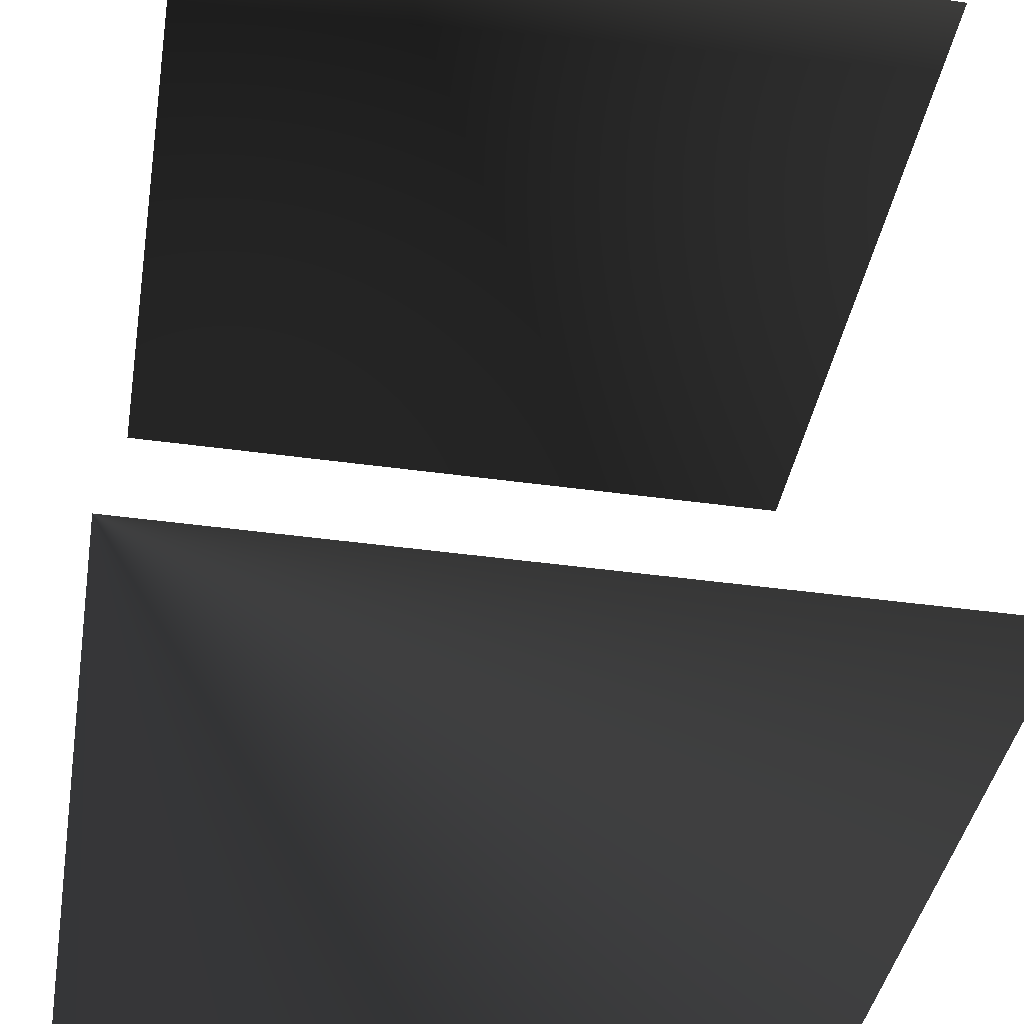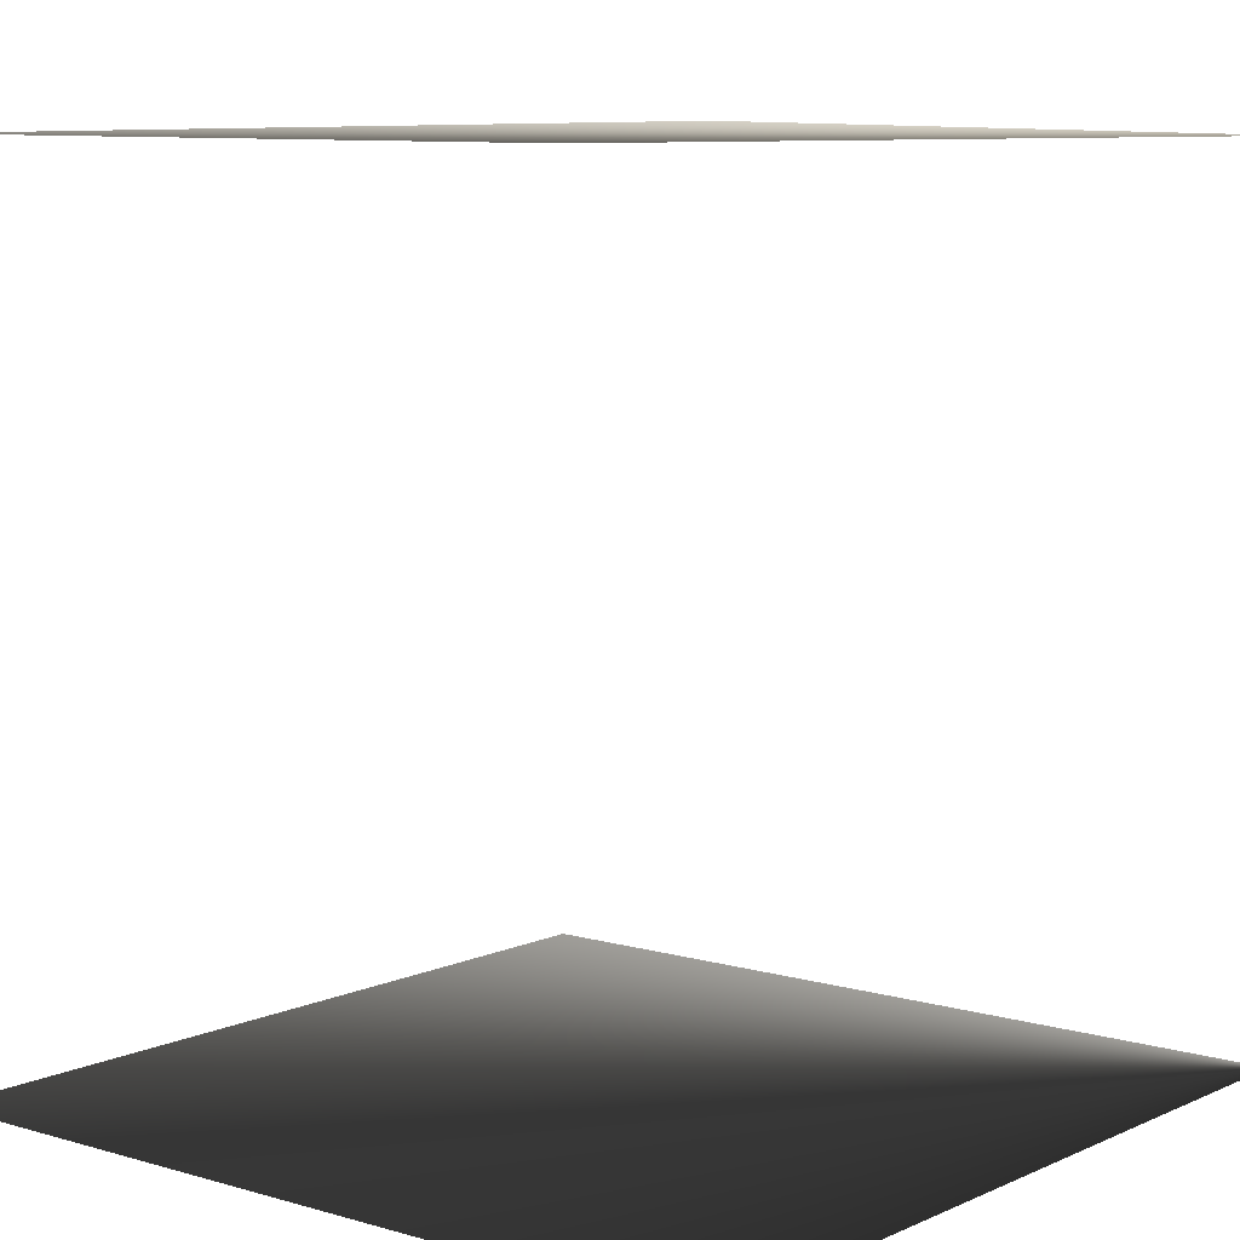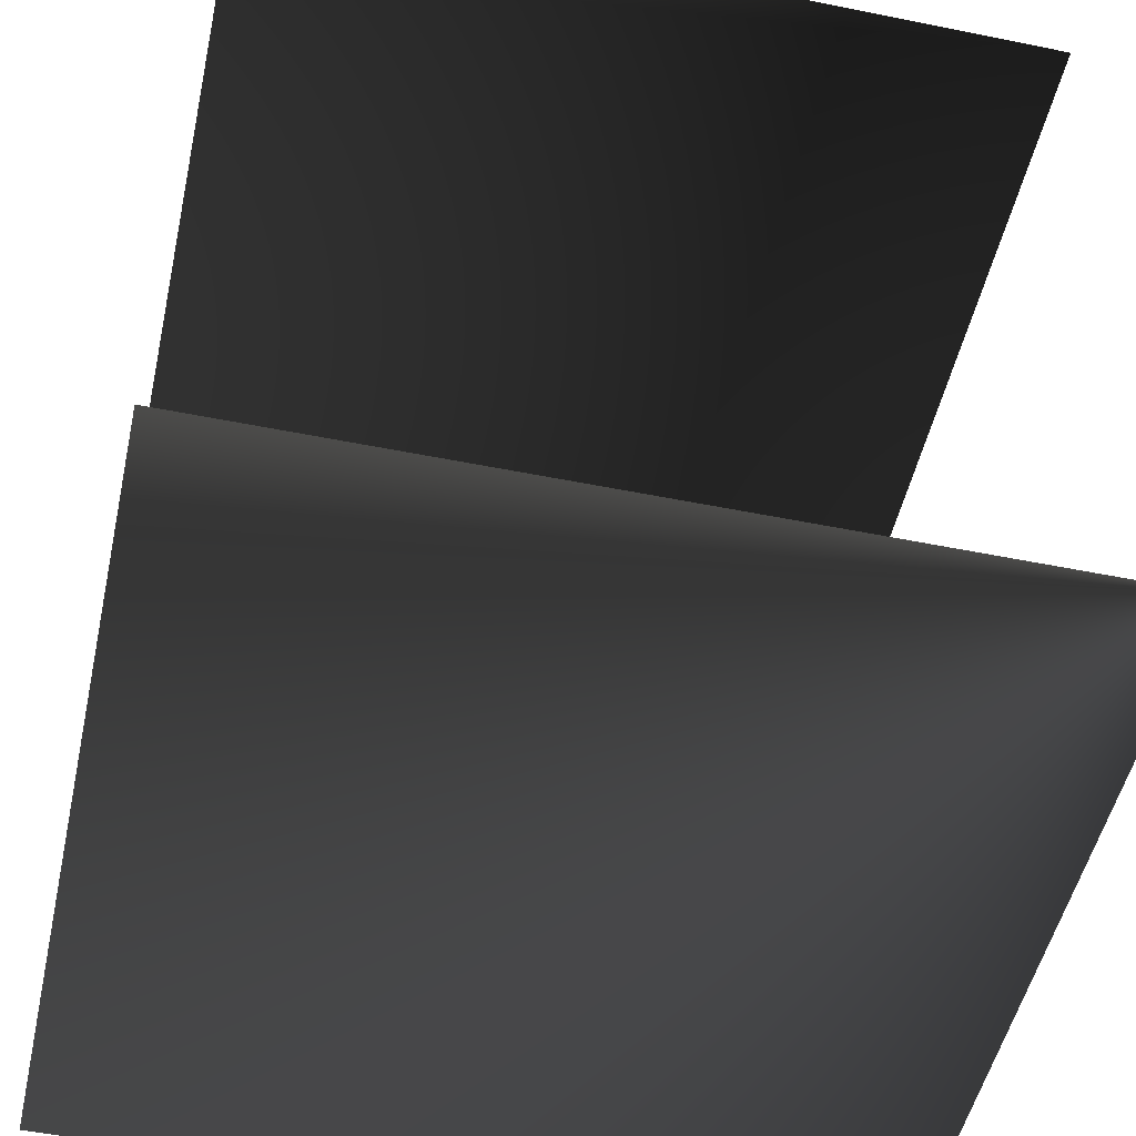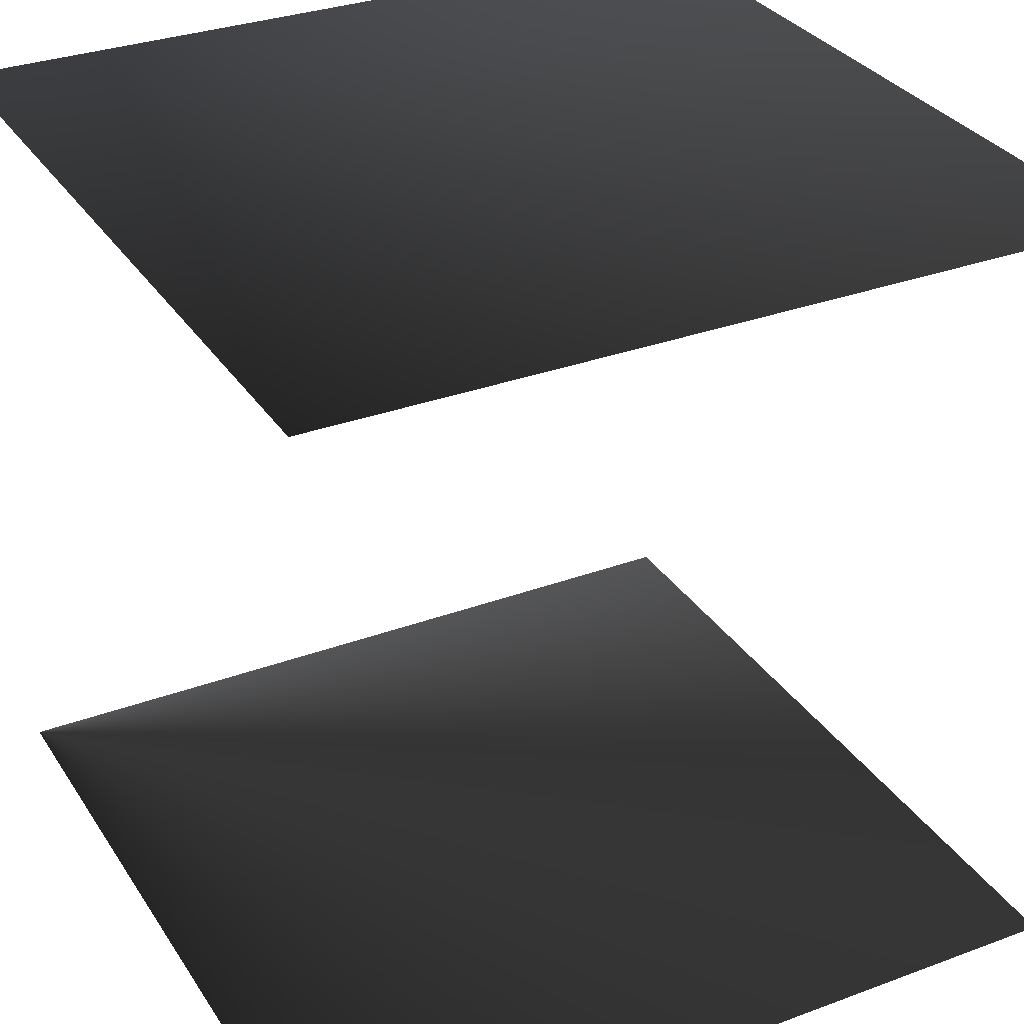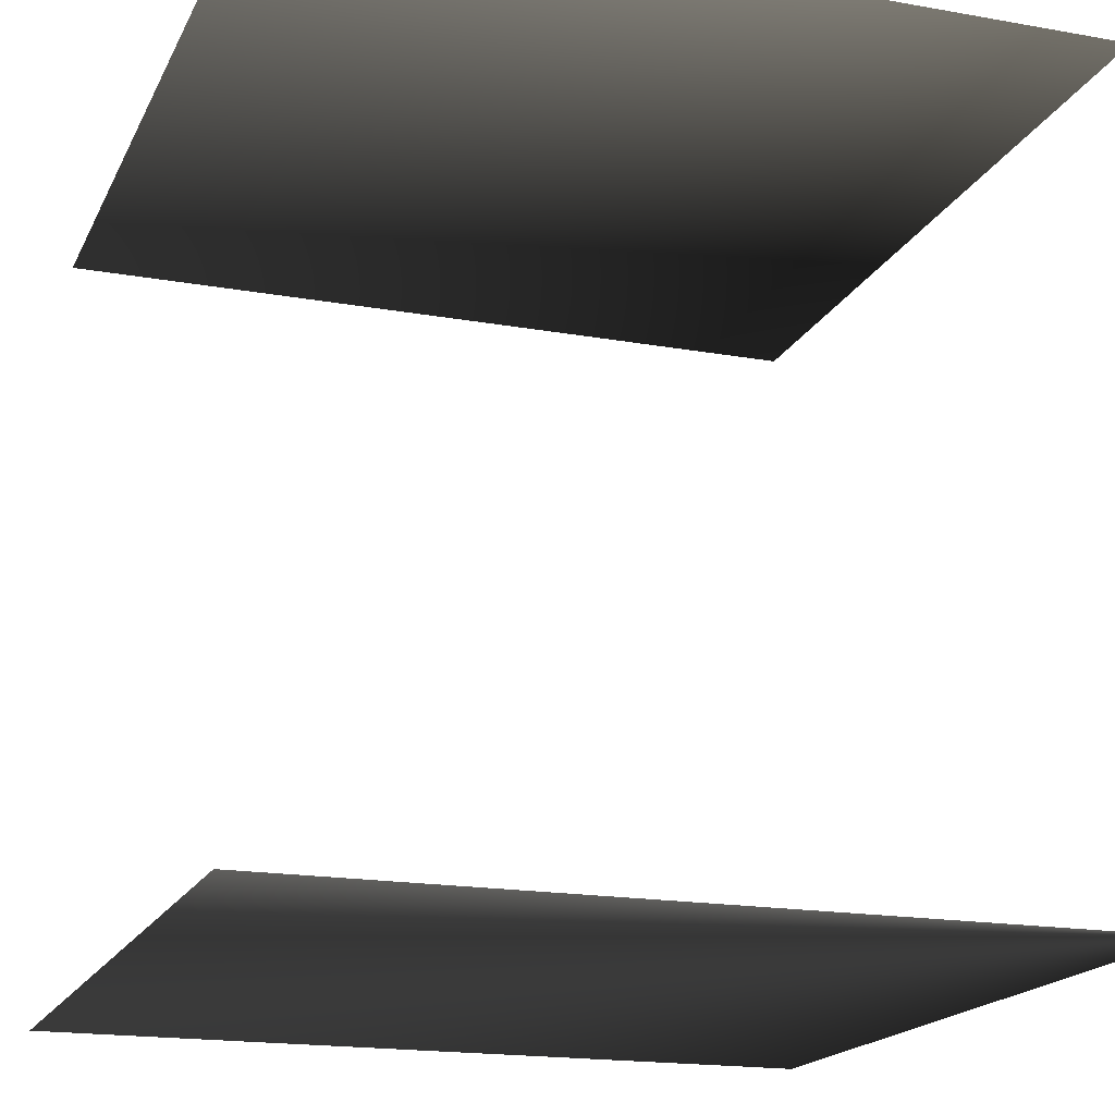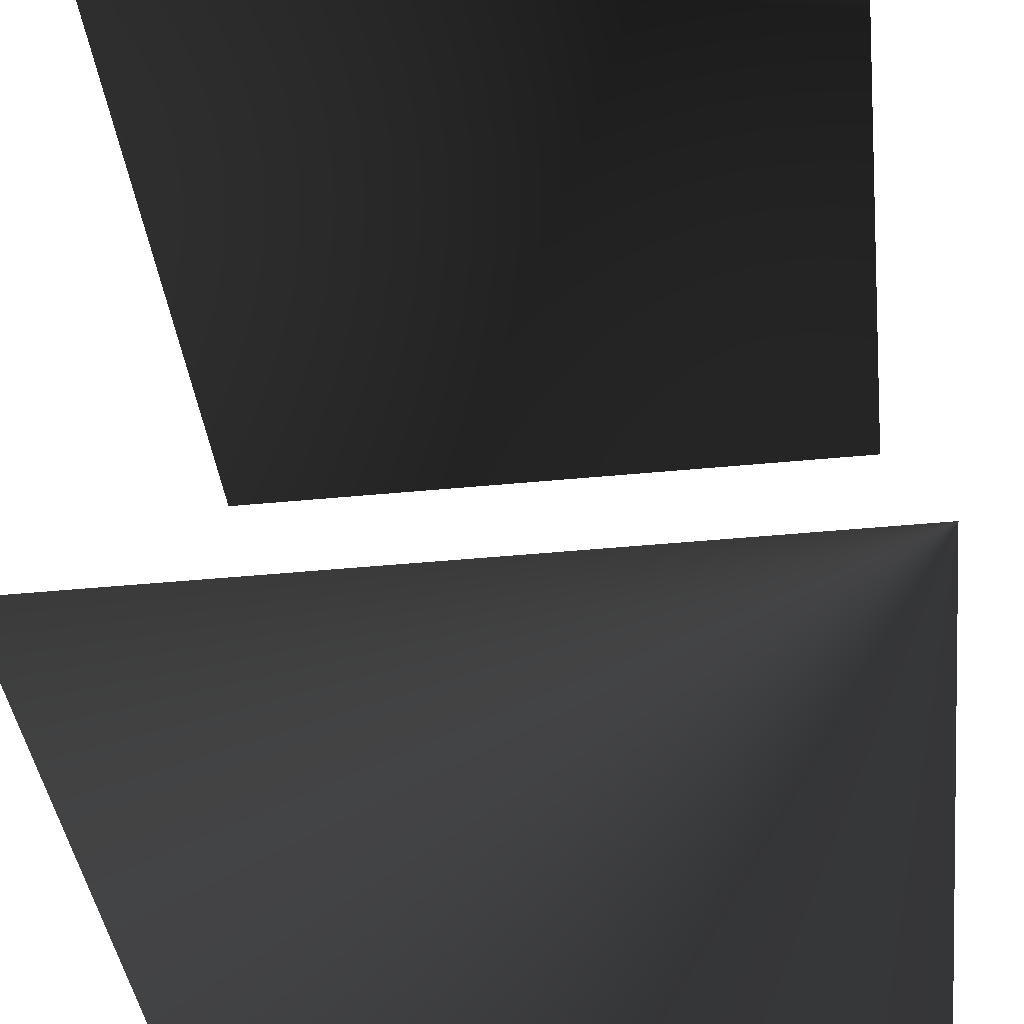
<metadata>
{"format":"obj","ext":"obj","renderer":"f3d","projection":"perspective","resolution":1024,"background":"white","views":[{"elev":-40.8,"azim":-9.7,"up":"+Z"},{"elev":7.7,"azim":-140.9,"up":"+Z"},{"elev":-50.6,"azim":-102.5,"up":"+Z"},{"elev":31.7,"azim":62.4,"up":"+Z"},{"elev":-18.0,"azim":-109.2,"up":"+Z"},{"elev":-41.3,"azim":-83.2,"up":"+Z"}]}
</metadata>
<code>
g EMPTY1 EMPTY1 # should be 1 empty group, tagging for elements only
v 0 0 0
v 0 1 0
v 1 1 0
v 1 0 0
g EMPTY2
g a b c
f 1 2 3
g a
f 1 3 4
v 0 0 1
v 0 1 1
v 1 1 1
v 1 0 1
g d e f
g h i j
f 5 6 7
g e
f 5 7 8

</code>
